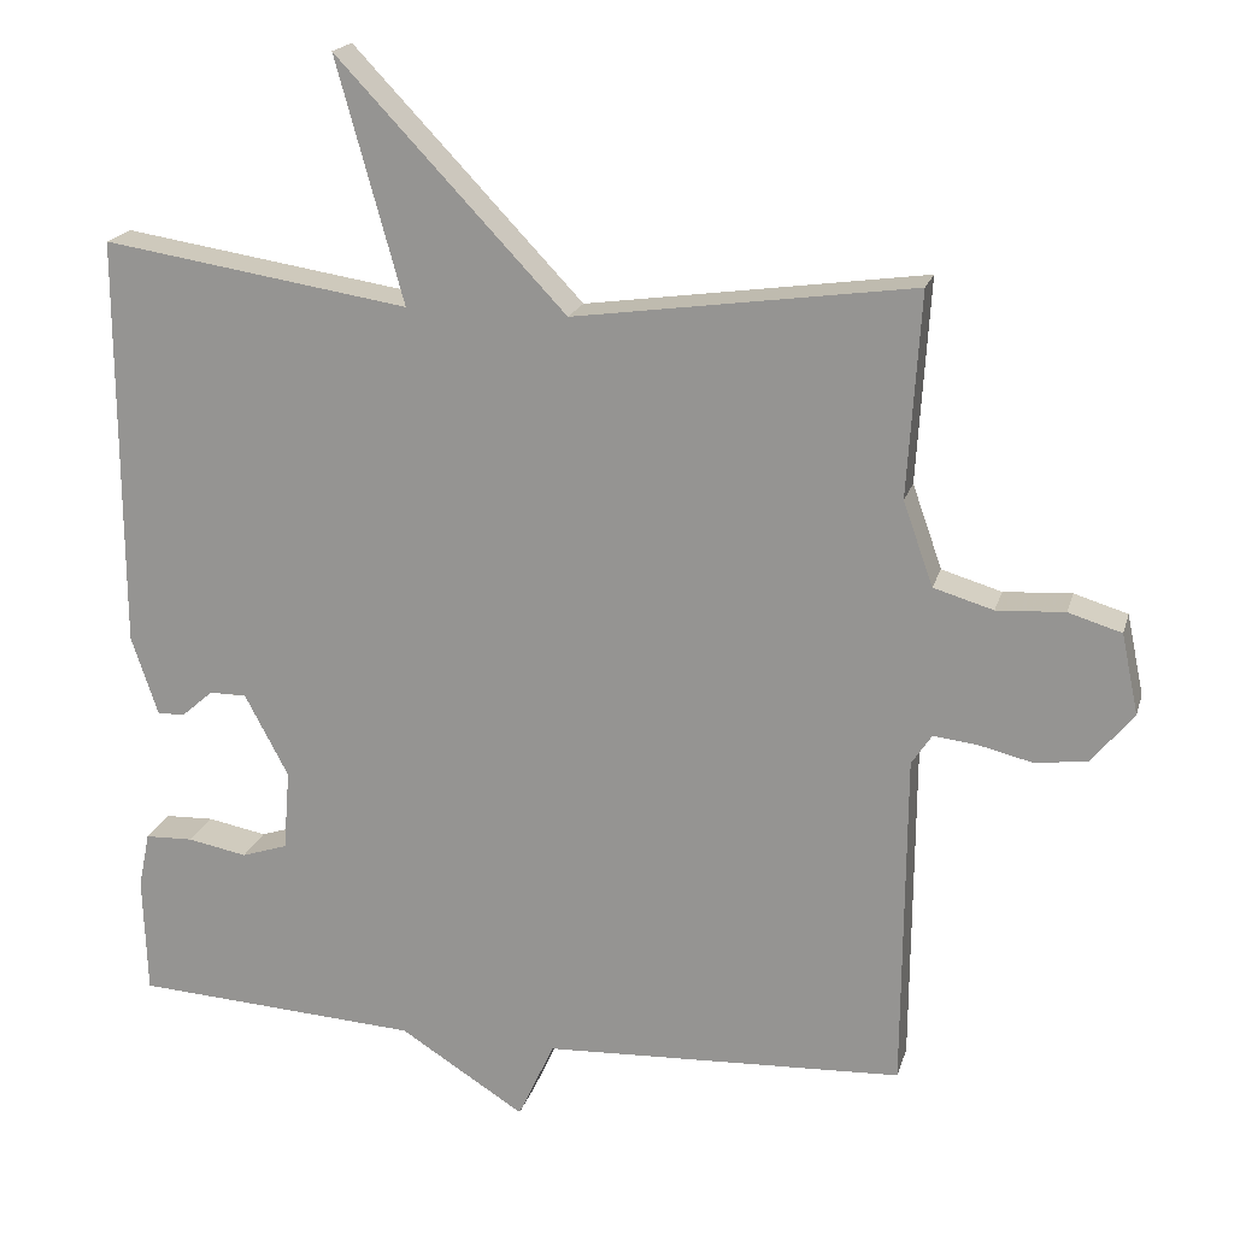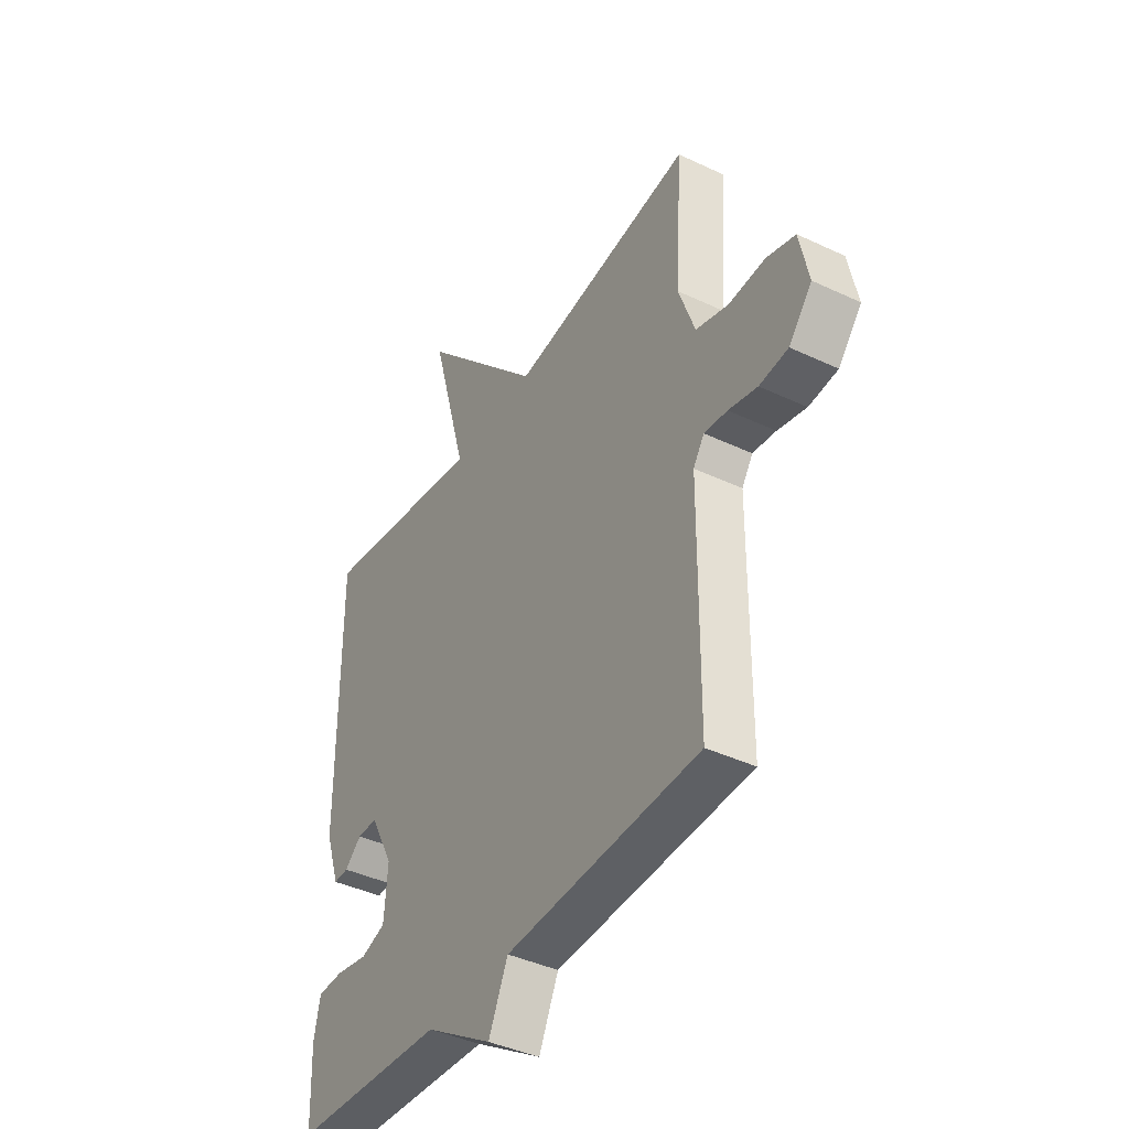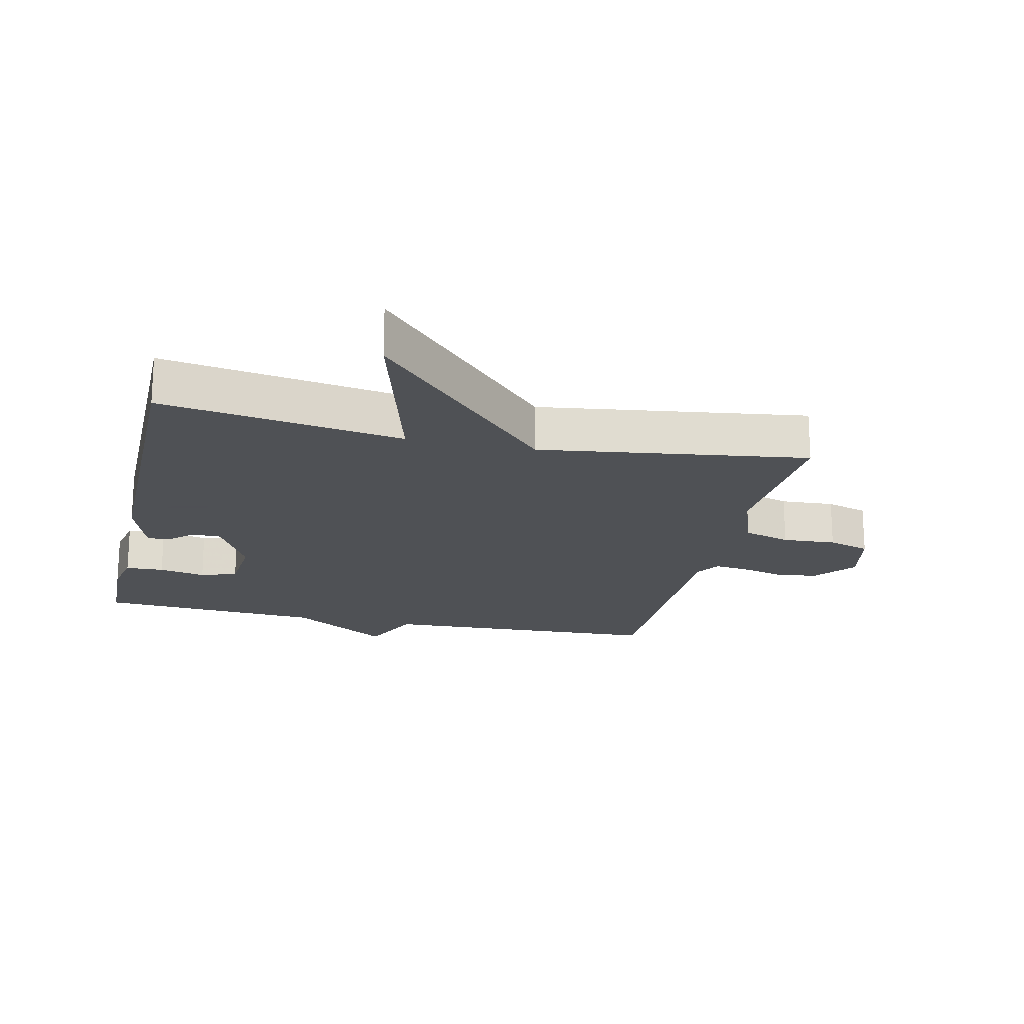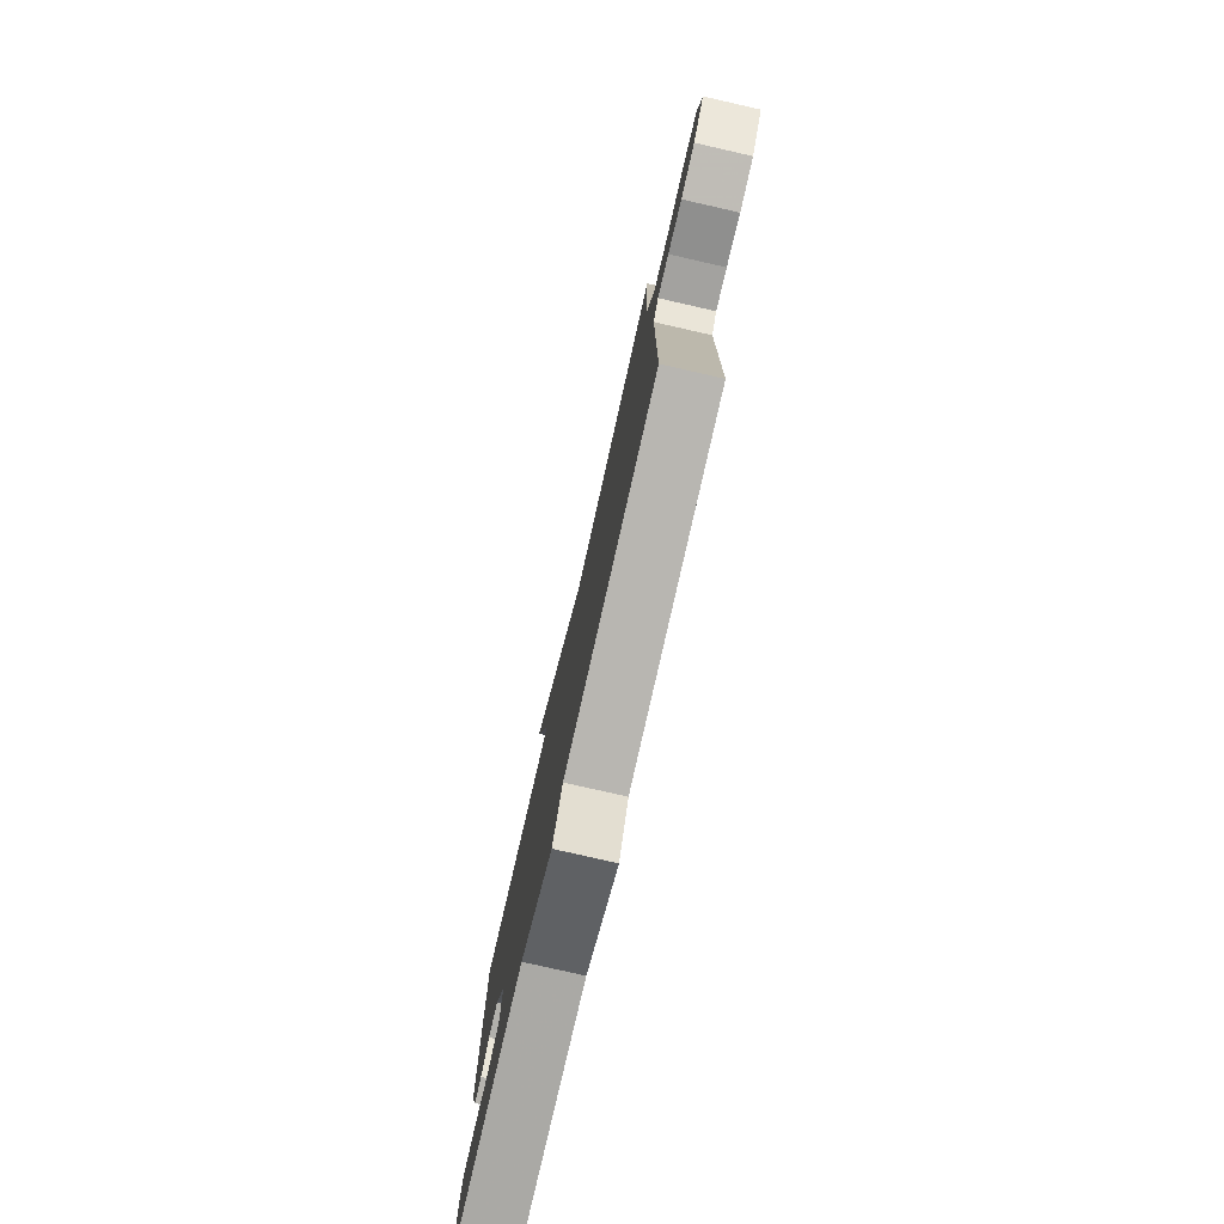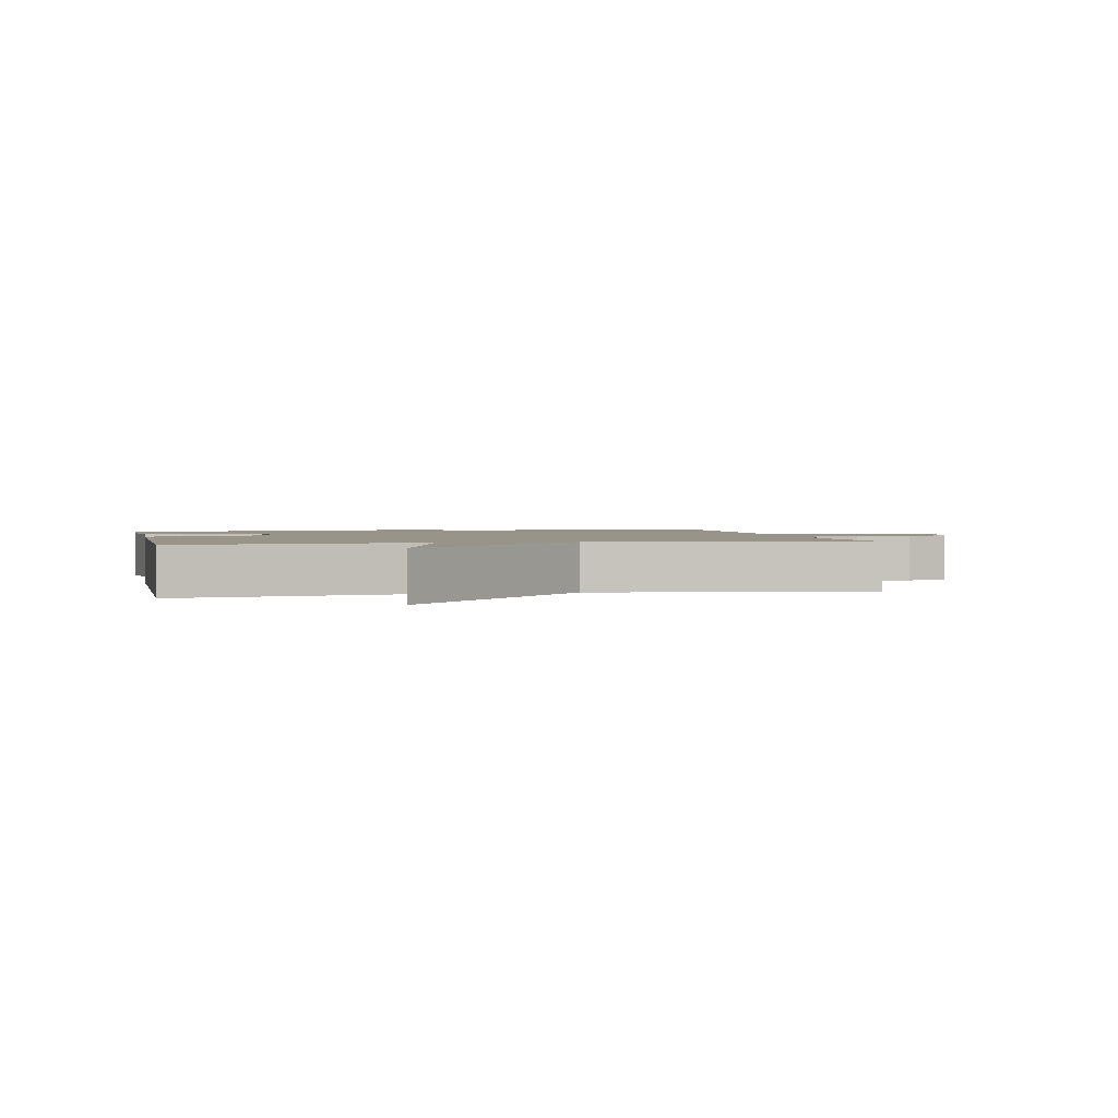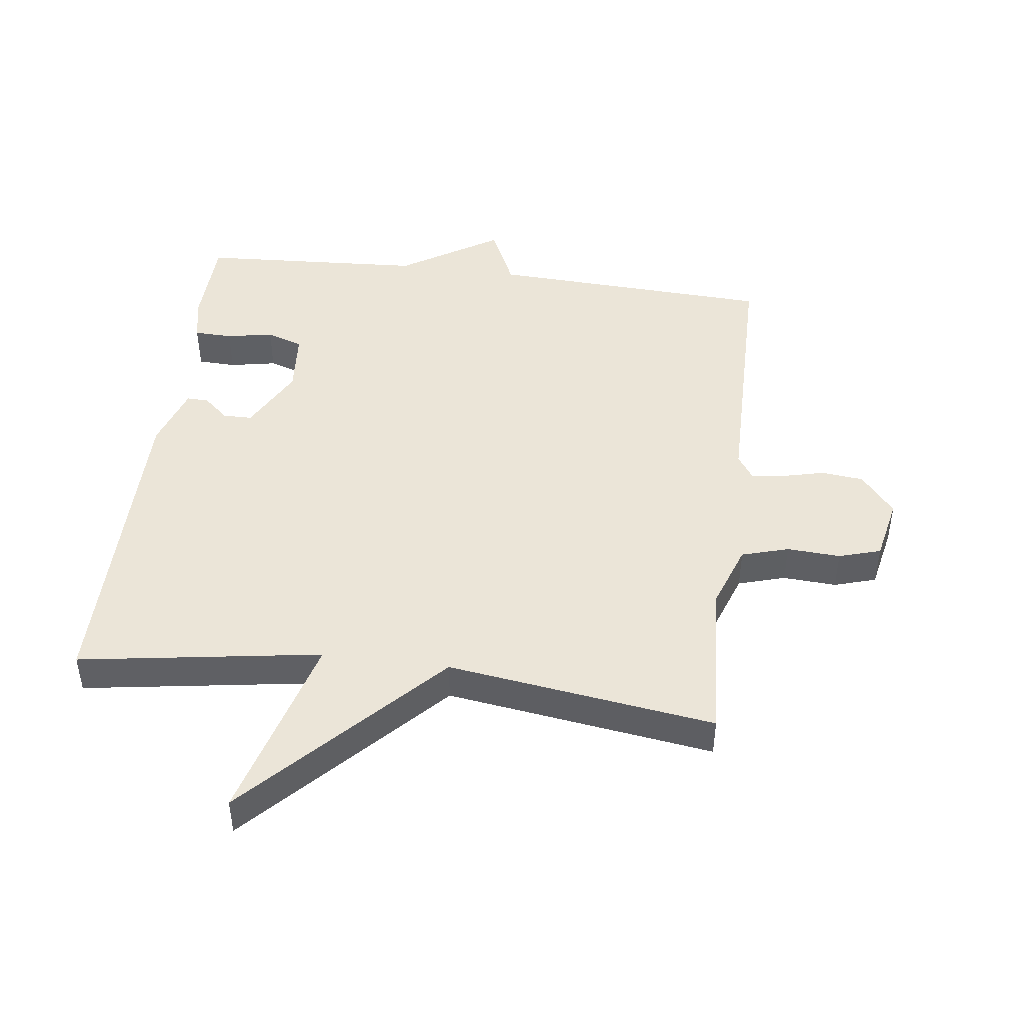
<metadata>
{"format":"obj","ext":"obj","renderer":"f3d","projection":"perspective","resolution":1024,"background":"white","views":[{"elev":19.2,"azim":14.5,"up":"+Z"},{"elev":-40.9,"azim":60.0,"up":"+Z"},{"elev":-19.5,"azim":-12.8,"up":"+Y"},{"elev":-78.9,"azim":77.2,"up":"+Z"},{"elev":1.7,"azim":-11.8,"up":"+Y"},{"elev":45.8,"azim":7.3,"up":"+Y"}]}
</metadata>
<code>
v 0.5 0.07 -0.5
v 0.054 0.07 -0.521
v 0.009 0.07 -0.619
v -0.146 0.07 -0.521
v -0.5 0.07 -0.5
v -0.505 0.07 -0.353
v -0.491 0.07 -0.284
v -0.431 0.07 -0.282
v -0.358 0.07 -0.296
v -0.301 0.07 -0.277
v -0.293 0.07 -0.177
v -0.347 0.07 -0.075
v -0.393 0.07 -0.075
v -0.432 0.07 -0.109
v -0.466 0.07 -0.11
v -0.499 0.07 -0.011
v -0.5 0.07 0.5
v -0.12 0.07 0.441
v -0.203 0.07 0.74
v 0.08 0.07 0.441
v 0.5 0.07 0.5
v 0.484 0.07 0.247
v 0.521 0.07 0.143
v 0.595 0.07 0.121
v 0.679 0.07 0.126
v 0.745 0.07 0.106
v 0.766 0.07 0.006
v 0.713 0.07 -0.058
v 0.647 0.07 -0.065
v 0.581 0.07 -0.049
v 0.528 0.07 -0.043
v 0.503 0.07 -0.081
v 0.5 0 -0.5
v 0.054 0 -0.521
v 0.009 0 -0.619
v -0.146 0 -0.521
v -0.5 0 -0.5
v -0.505 0 -0.353
v -0.491 0 -0.284
v -0.431 0 -0.282
v -0.358 0 -0.296
v -0.301 0 -0.277
v -0.293 0 -0.177
v -0.347 0 -0.075
v -0.393 0 -0.075
v -0.432 0 -0.109
v -0.466 0 -0.11
v -0.499 0 -0.011
v -0.5 0 0.5
v -0.12 0 0.441
v -0.203 0 0.74
v 0.08 0 0.441
v 0.5 0 0.5
v 0.484 0 0.247
v 0.521 0 0.143
v 0.595 0 0.121
v 0.679 0 0.126
v 0.745 0 0.106
v 0.766 0 0.006
v 0.713 0 -0.058
v 0.647 0 -0.065
v 0.581 0 -0.049
v 0.528 0 -0.043
v 0.503 0 -0.081
f 28 29 30
f 27 28 30
f 26 27 30
f 25 26 30
f 24 25 30
f 23 24 30 31
f 22 23 31 32
f 20 21 22
f 18 19 20
f 32 1 2
f 22 32 2
f 20 22 2
f 18 20 2
f 16 17 18
f 15 16 18
f 14 15 18
f 13 14 18
f 7 8 9
f 6 7 9
f 5 6 9
f 4 5 9
f 4 9 10
f 3 4 10 11
f 3 11 12
f 2 3 12
f 18 2 12
f 12 13 18
f 62 61 60
f 62 60 59
f 62 59 58
f 62 58 57
f 62 57 56
f 63 62 56 55
f 64 63 55 54
f 54 53 52
f 52 51 50
f 34 33 64
f 34 64 54
f 34 54 52
f 34 52 50
f 50 49 48
f 50 48 47
f 50 47 46
f 50 46 45
f 41 40 39
f 41 39 38
f 41 38 37
f 41 37 36
f 42 41 36
f 43 42 36 35
f 44 43 35
f 44 35 34
f 44 34 50
f 50 45 44
f 1 33 34 2
f 2 34 35 3
f 3 35 36 4
f 4 36 37 5
f 5 37 38 6
f 6 38 39 7
f 7 39 40 8
f 8 40 41 9
f 9 41 42 10
f 10 42 43 11
f 11 43 44 12
f 12 44 45 13
f 13 45 46 14
f 14 46 47 15
f 15 47 48 16
f 16 48 49 17
f 17 49 50 18
f 18 50 51 19
f 19 51 52 20
f 20 52 53 21
f 21 53 54 22
f 22 54 55 23
f 23 55 56 24
f 24 56 57 25
f 25 57 58 26
f 26 58 59 27
f 27 59 60 28
f 28 60 61 29
f 29 61 62 30
f 30 62 63 31
f 31 63 64 32
f 32 64 33 1

</code>
